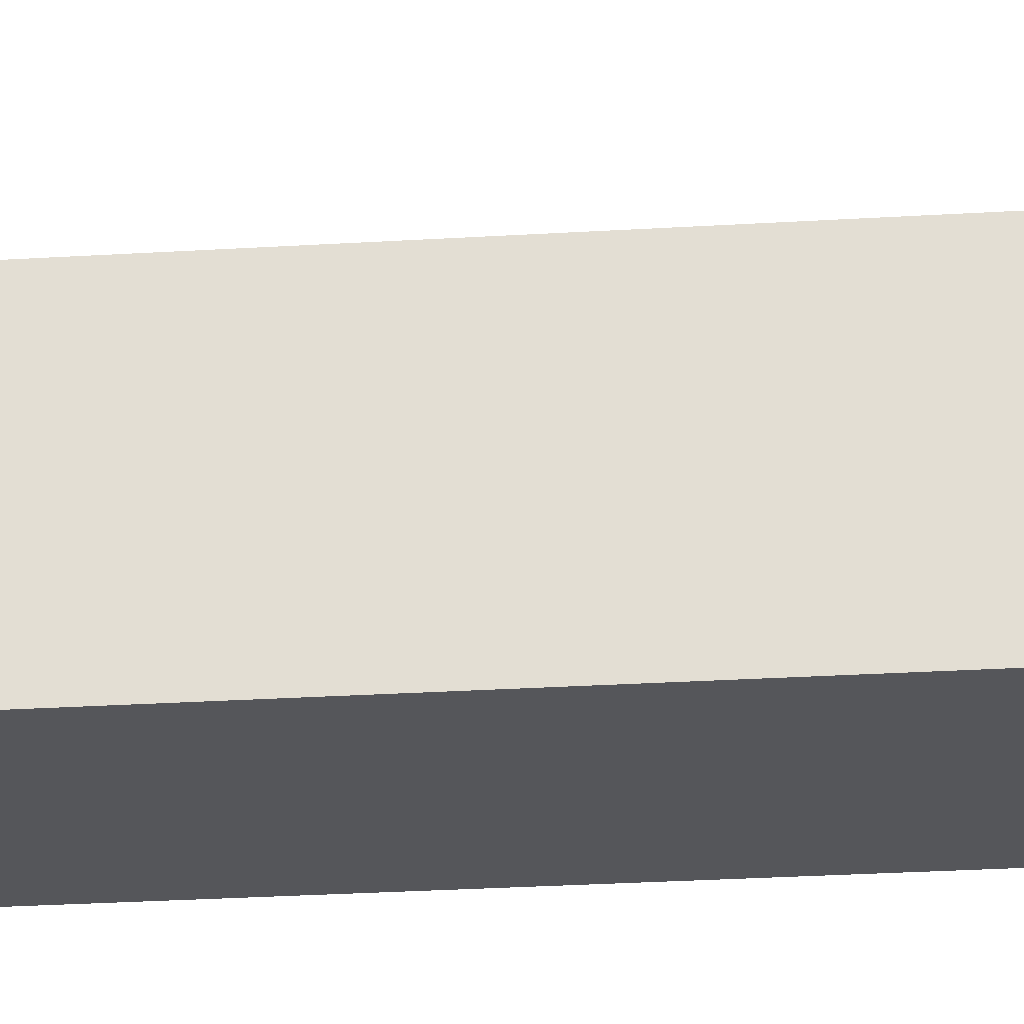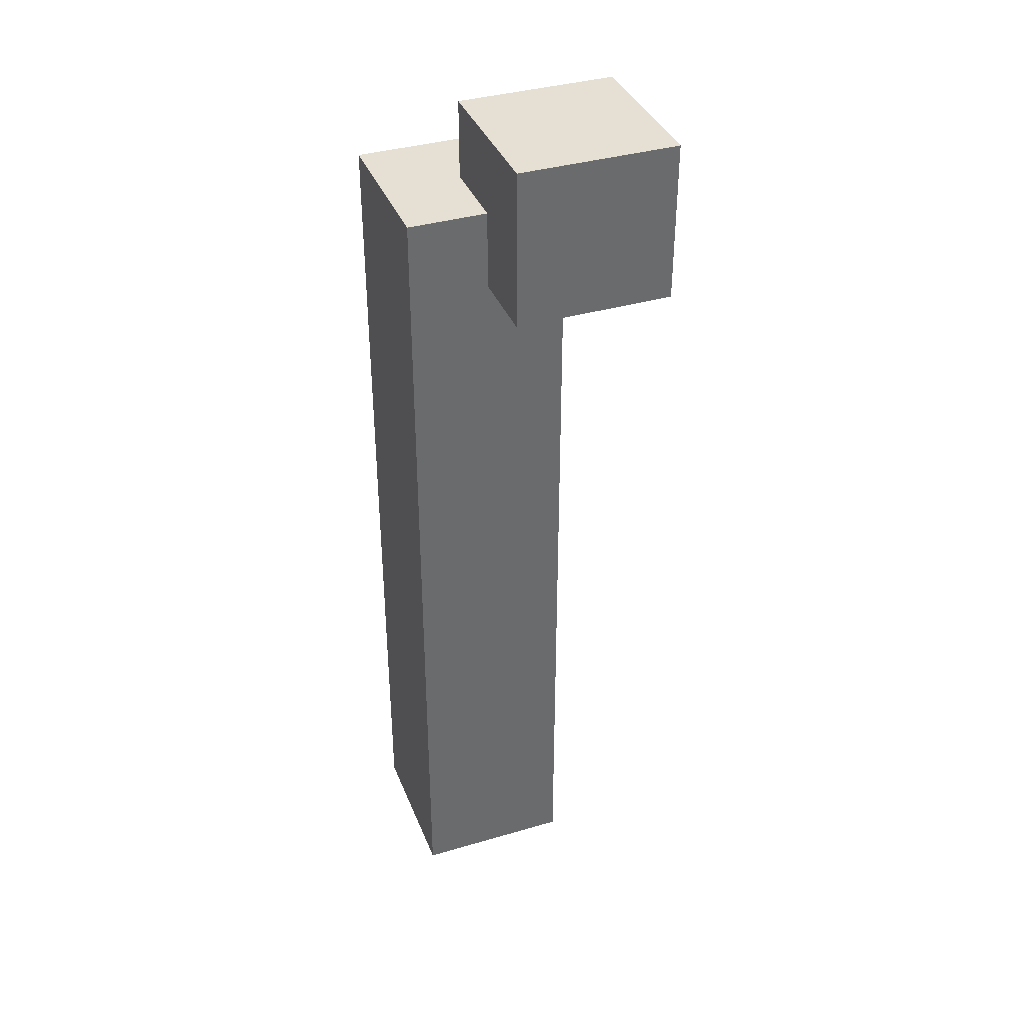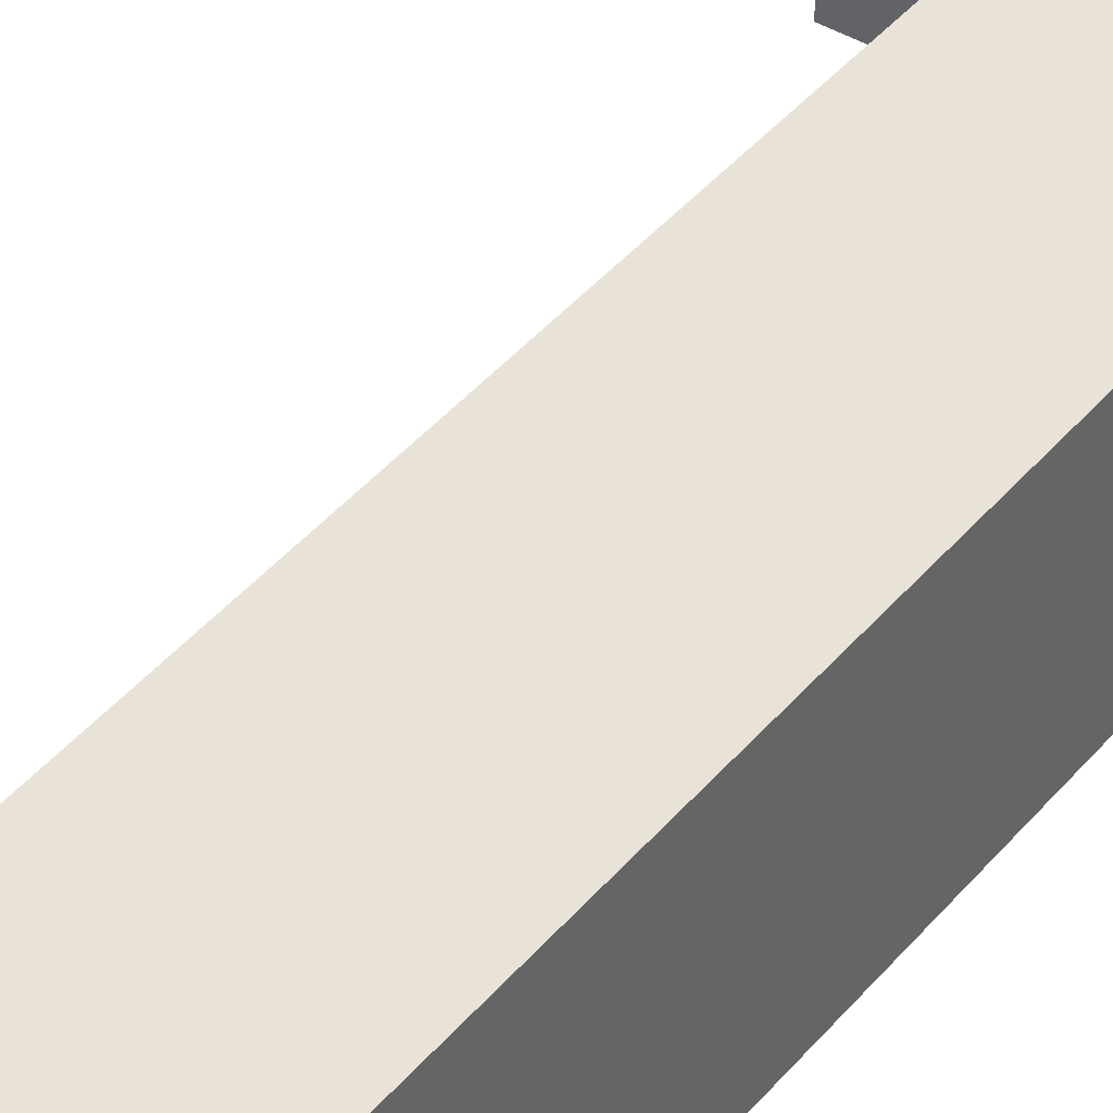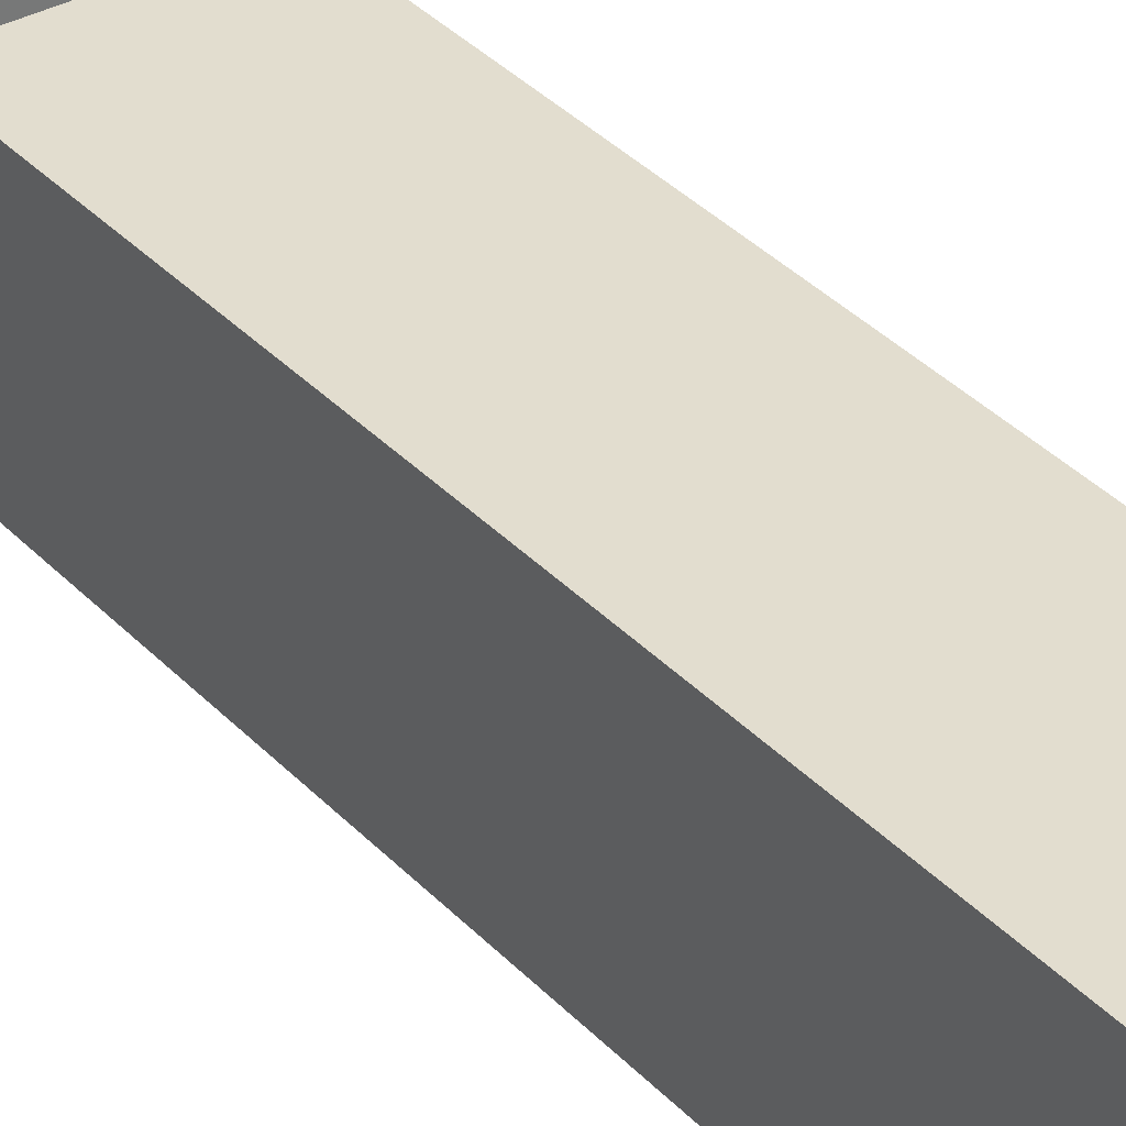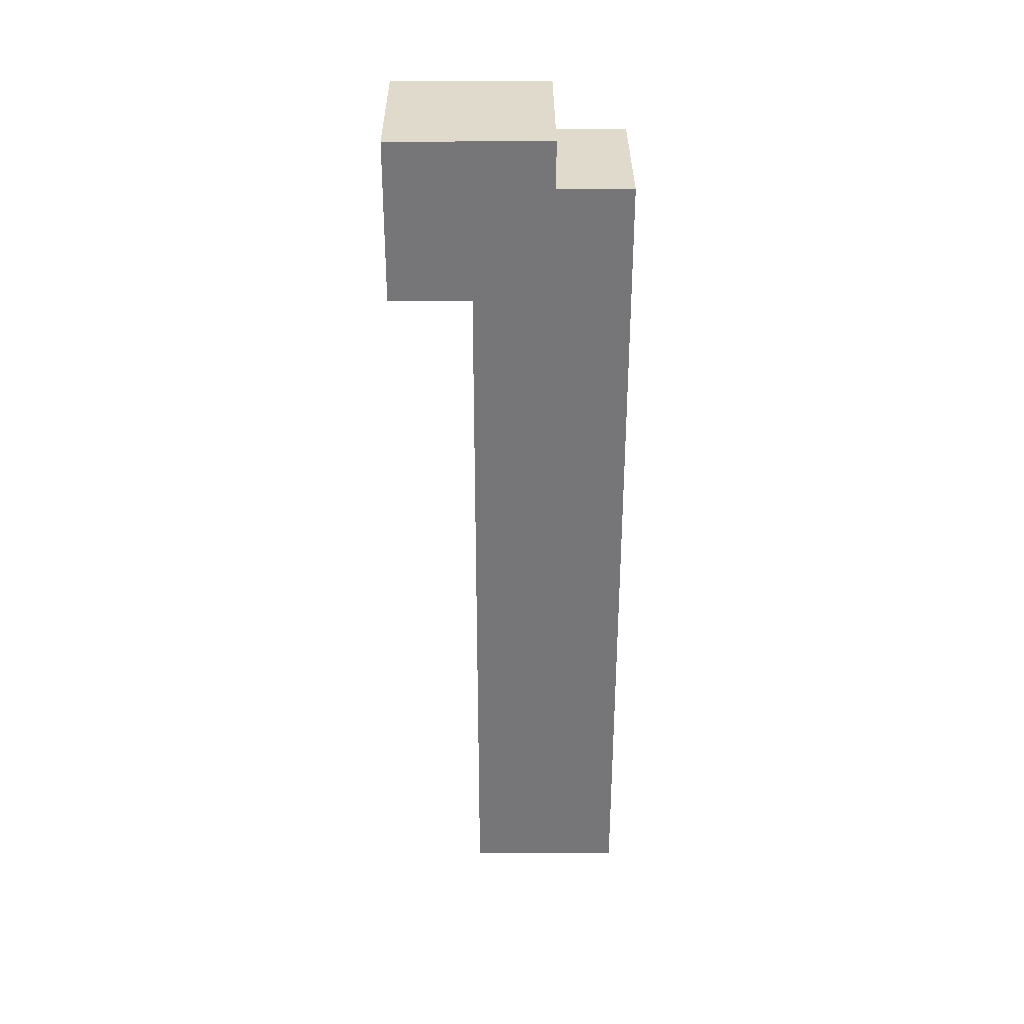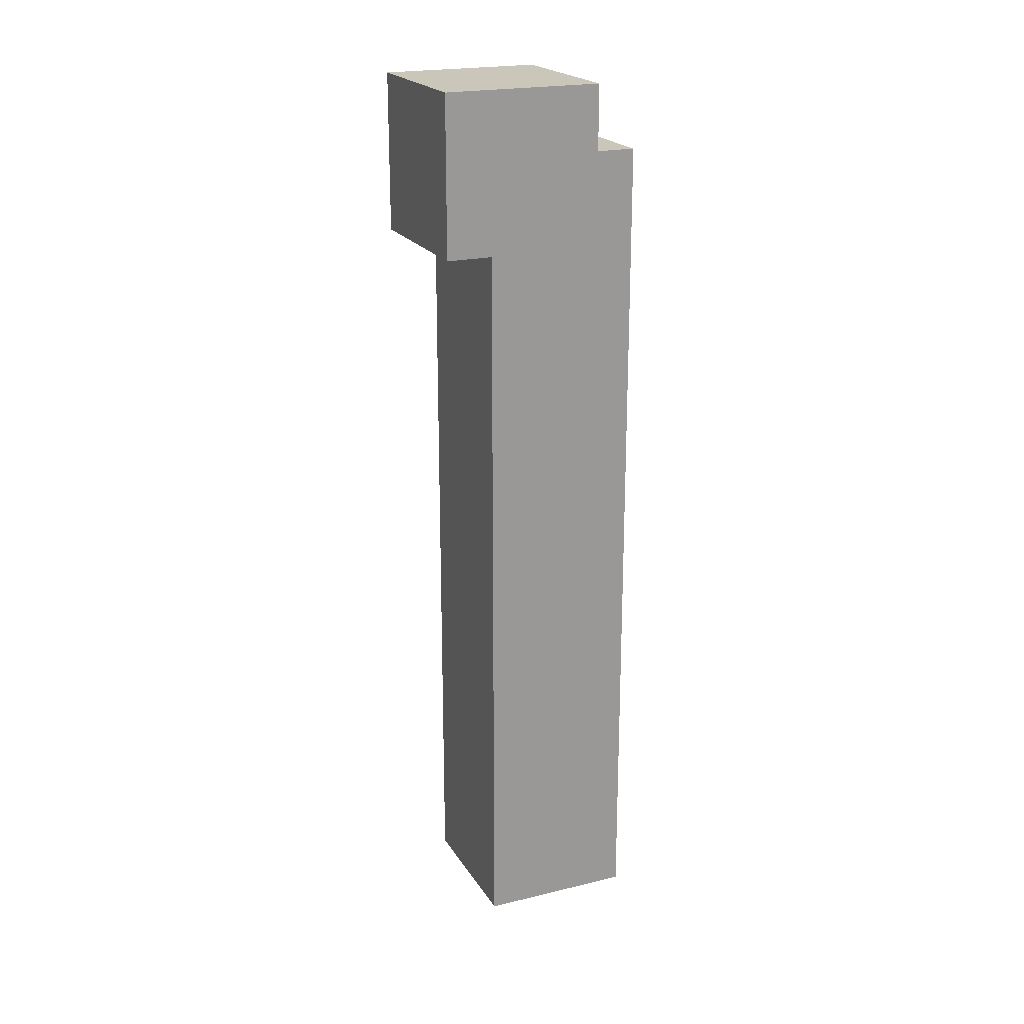
<metadata>
{"format":"obj","ext":"obj","renderer":"f3d","projection":"perspective","resolution":1024,"background":"white","views":[{"elev":-26.1,"azim":95.7,"up":"+Z"},{"elev":37.9,"azim":-110.4,"up":"+Y"},{"elev":41.6,"azim":36.0,"up":"+Z"},{"elev":34.9,"azim":-36.1,"up":"+Z"},{"elev":33.1,"azim":-0.3,"up":"+Y"},{"elev":21.1,"azim":-23.4,"up":"+Y"}]}
</metadata>
<code>
v -1.5 10 1.5
v -1.5 10 -0.5
v -1.5 12 1.5
v -1.5 12 -0.5
v -0.5 0 0.5
v -0.5 0 -1.5
v -0.5 1 0.5
v -0.5 1 -1.5
v -0.5 2 0.5
v -0.5 2 -1.5
v -0.5 6 0.5
v -0.5 6 -1.5
v -0.5 7 0.5
v -0.5 7 -1.5
v -0.5 10 0.5
v -0.5 10 -0.5
v -0.5 11 -0.5
v -0.5 11 -1.5
v 0.5 10 1.5
v 0.5 10 0.5
v 0.5 11 0.5
v 0.5 11 -0.5
v 0.5 12 1.5
v 0.5 12 -0.5
v 1.5 0 0.5
v 1.5 0 -1.5
v 1.5 1 0.5
v 1.5 1 -1.5
v 1.5 2 0.5
v 1.5 2 -0.5
v 1.5 6 0.5
v 1.5 6 -0.5
v 1.5 7 0.5
v 1.5 7 -1.5
v 1.5 11 0.5
v 1.5 11 -1.5
v -1.5 10 1.5
v -1.5 12 1.5
v 0.5 10 1.5
v 0.5 12 1.5
v -0.5 0 0.5
v -0.5 1 0.5
v -0.5 2 0.5
v -0.5 6 0.5
v -0.5 7 0.5
v -0.5 10 0.5
v 0.5 10 0.5
v 0.5 11 0.5
v 1.5 0 0.5
v 1.5 1 0.5
v 1.5 2 0.5
v 1.5 6 0.5
v 1.5 7 0.5
v 1.5 11 0.5
v -1.5 10 -0.5
v -1.5 12 -0.5
v -0.5 10 -0.5
v -0.5 11 -0.5
v 0.5 11 -0.5
v 0.5 12 -0.5
v -0.5 0 -1.5
v -0.5 1 -1.5
v -0.5 2 -1.5
v -0.5 6 -1.5
v -0.5 7 -1.5
v -0.5 11 -1.5
v 0.5 2 -1.5
v 0.5 6 -1.5
v 1.5 0 -1.5
v 1.5 1 -1.5
v 1.5 7 -1.5
v 1.5 11 -1.5
v -0.5 0 0.5
v 1.5 0 0.5
v -0.5 0 -1.5
v 1.5 0 -1.5
v -1.5 10 1.5
v 0.5 10 1.5
v -0.5 10 0.5
v 0.5 10 0.5
v -1.5 10 -0.5
v -0.5 10 -0.5
v 0.5 11 0.5
v 1.5 11 0.5
v -0.5 11 -0.5
v 0.5 11 -0.5
v -0.5 11 -1.5
v 1.5 11 -1.5
v -1.5 12 1.5
v 0.5 12 1.5
v -1.5 12 -0.5
v 0.5 12 -0.5
f 3 2 1
f 4 2 3
f 7 6 5
f 8 6 7
f 9 8 7
f 10 8 9
f 11 10 9
f 12 10 11
f 13 12 11
f 14 12 13
f 15 14 13
f 16 14 15
f 17 14 16
f 18 14 17
f 19 20 21
f 19 21 23
f 21 22 23
f 23 22 24
f 25 26 27
f 27 26 28
f 27 28 29
f 29 28 30
f 29 30 31
f 30 28 32
f 31 30 32
f 31 32 33
f 32 28 34
f 33 32 34
f 33 34 35
f 35 34 36
f 39 38 37
f 40 38 39
f 47 46 45
f 49 42 41
f 50 43 42
f 50 42 49
f 51 44 43
f 51 43 50
f 52 45 44
f 52 44 51
f 53 48 47
f 53 45 52
f 53 47 45
f 54 48 53
f 55 56 57
f 57 56 58
f 58 56 59
f 59 56 60
f 62 63 67
f 63 64 67
f 64 65 68
f 67 64 68
f 61 62 69
f 62 67 70
f 69 62 70
f 67 68 70
f 68 65 71
f 70 68 71
f 65 66 71
f 71 66 72
f 75 74 73
f 76 74 75
f 79 78 77
f 80 78 79
f 81 79 77
f 82 79 81
f 83 84 86
f 85 86 87
f 86 84 88
f 87 86 88
f 89 90 91
f 91 90 92

</code>
